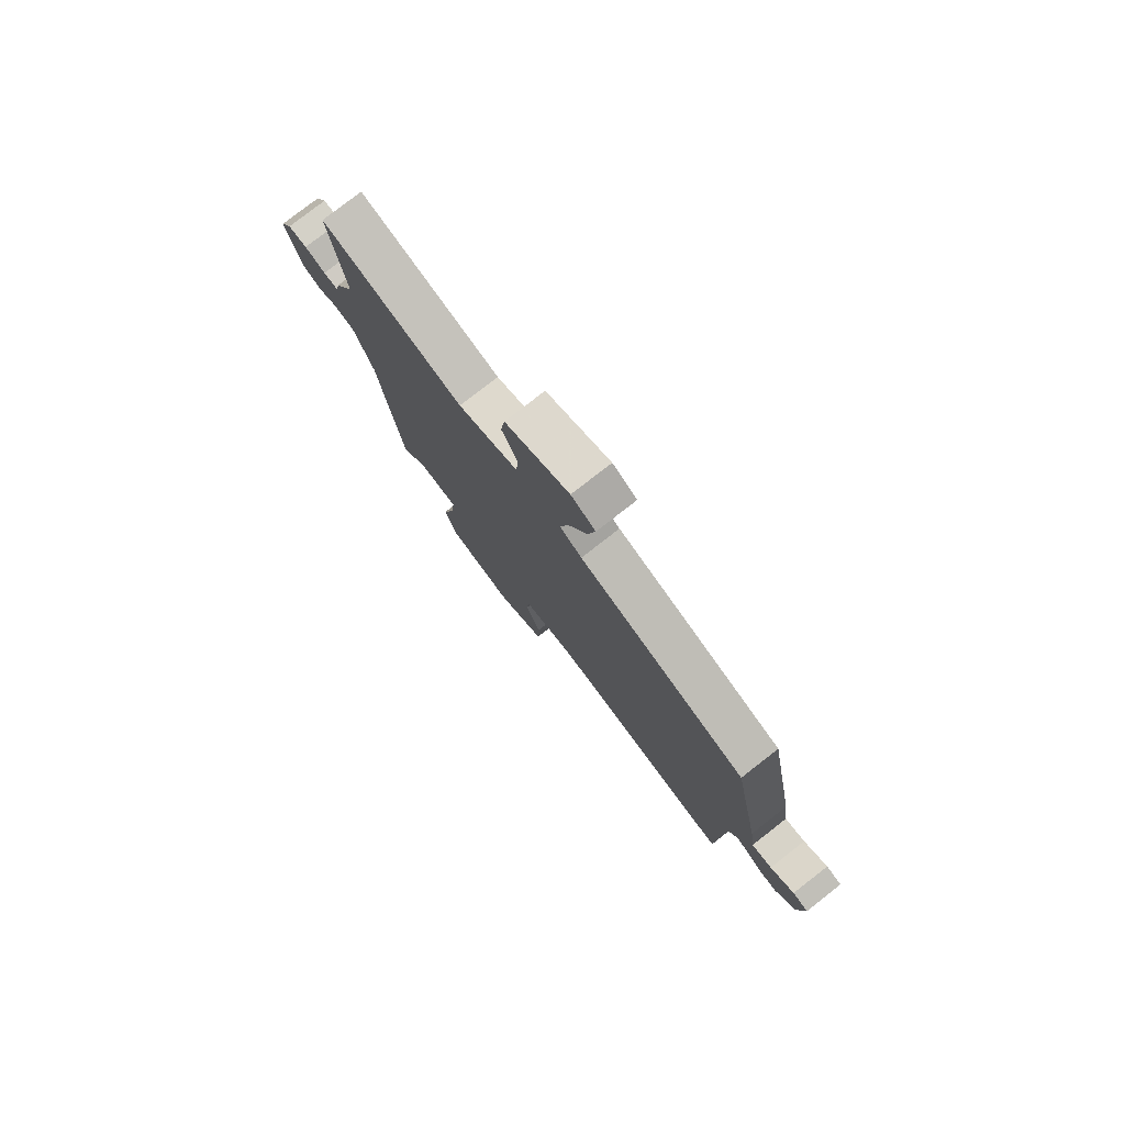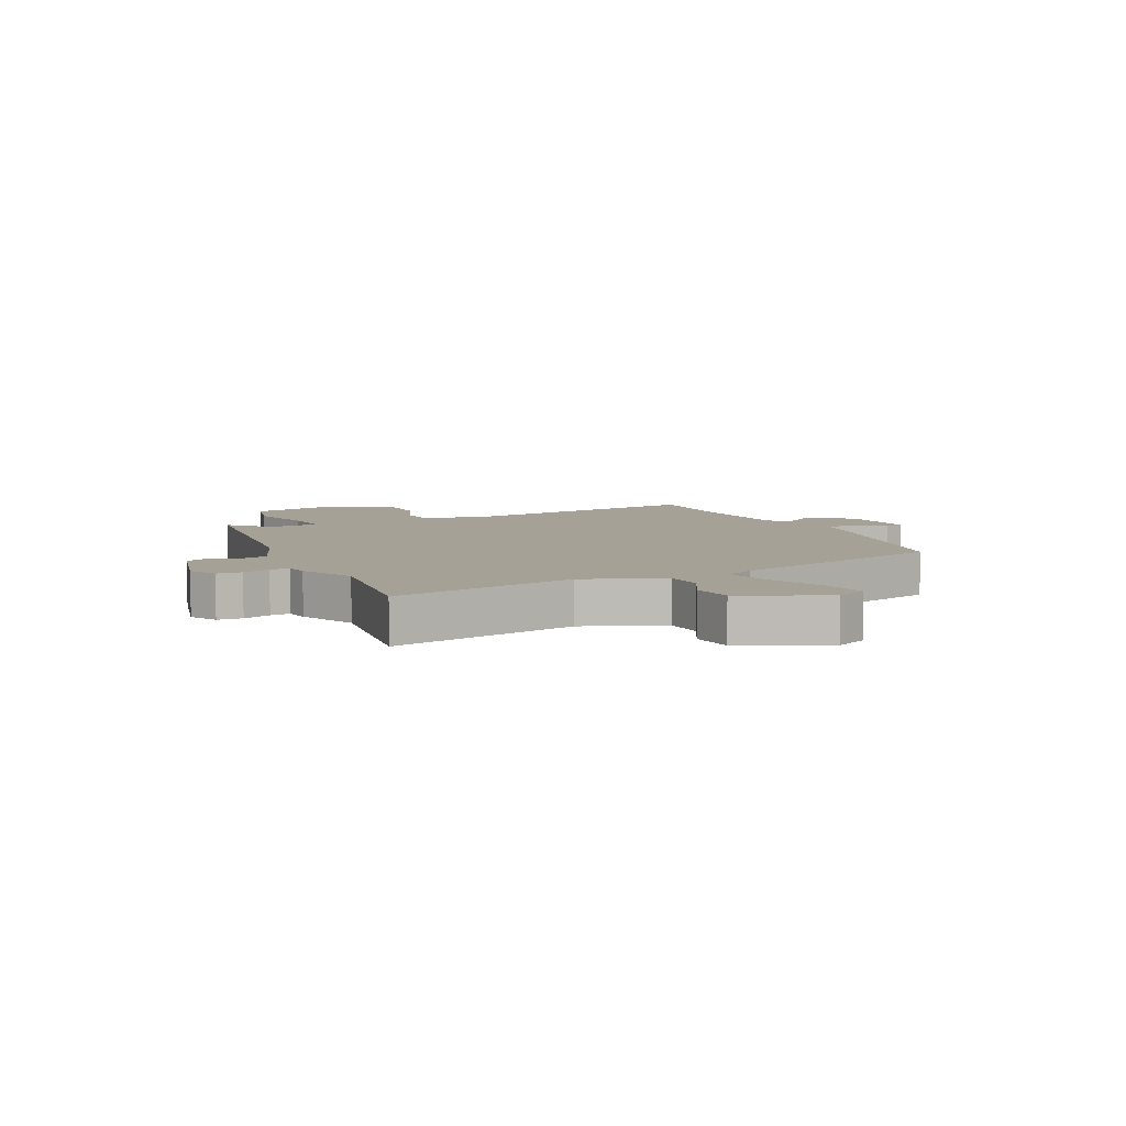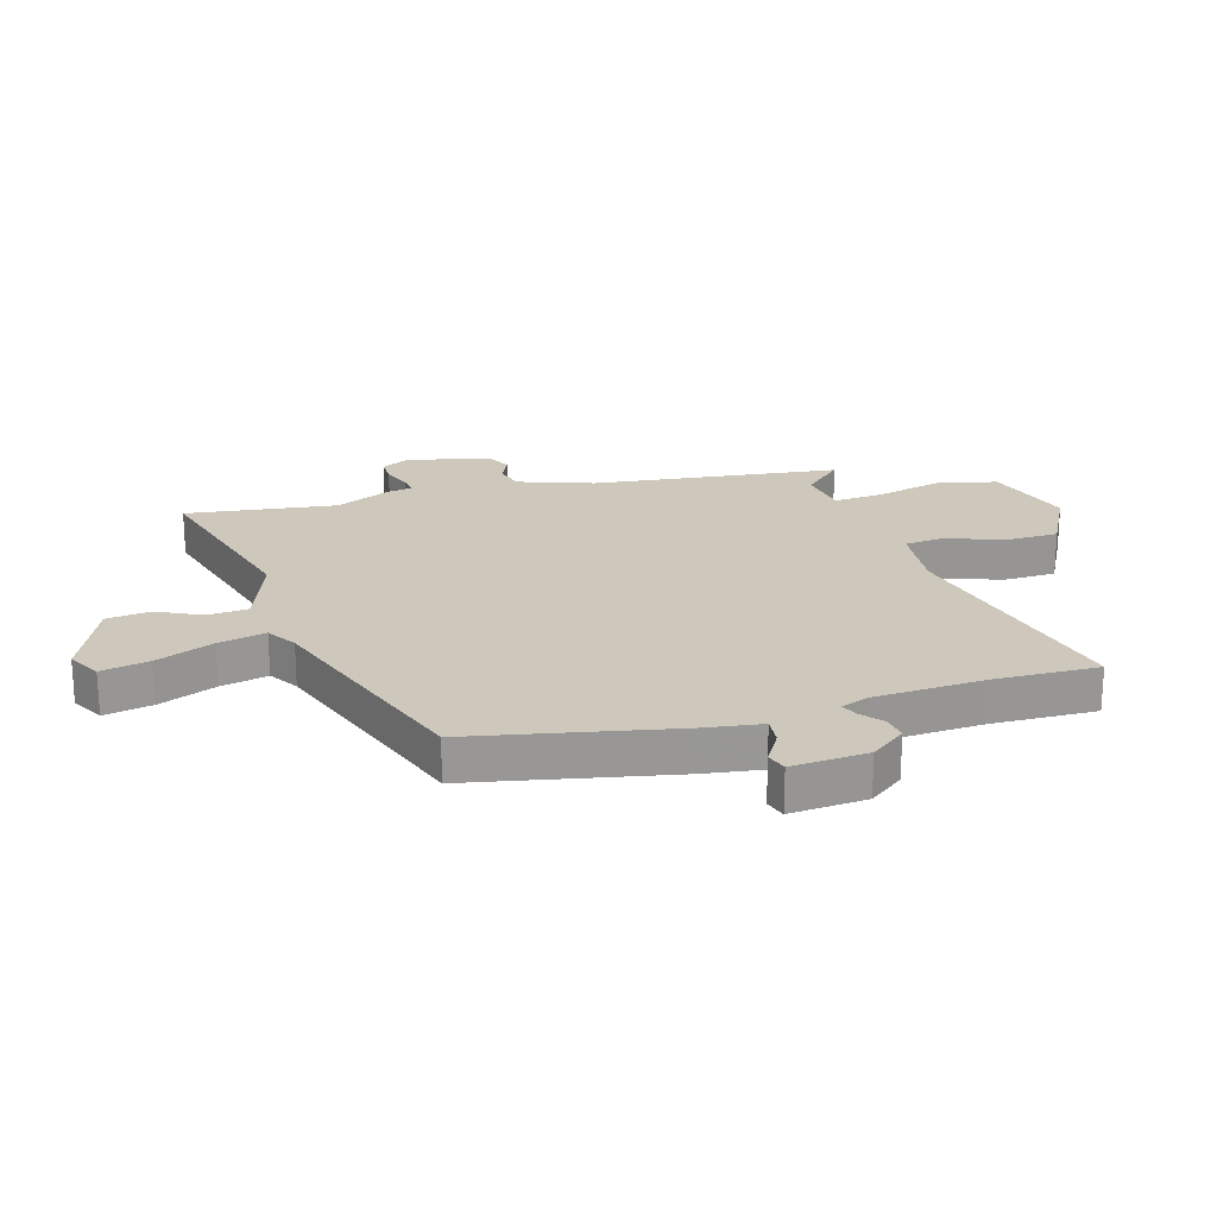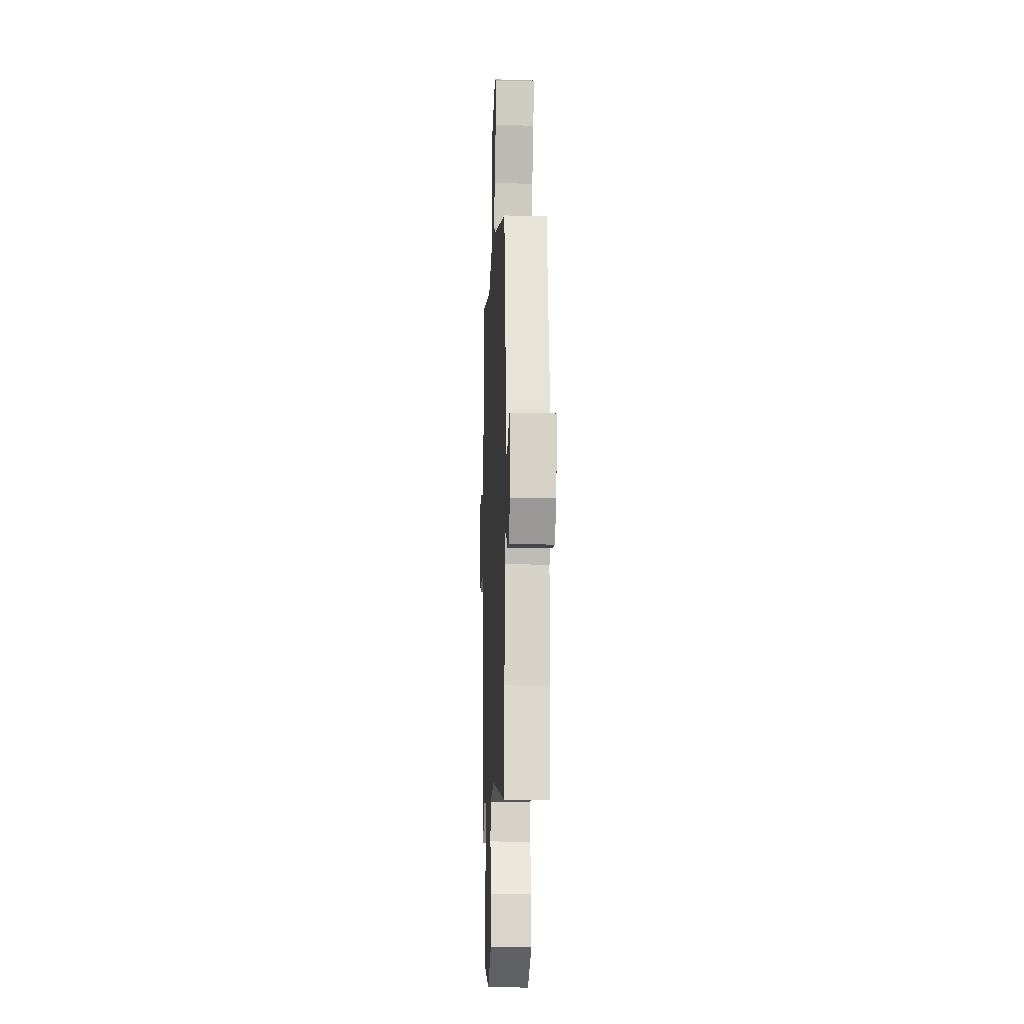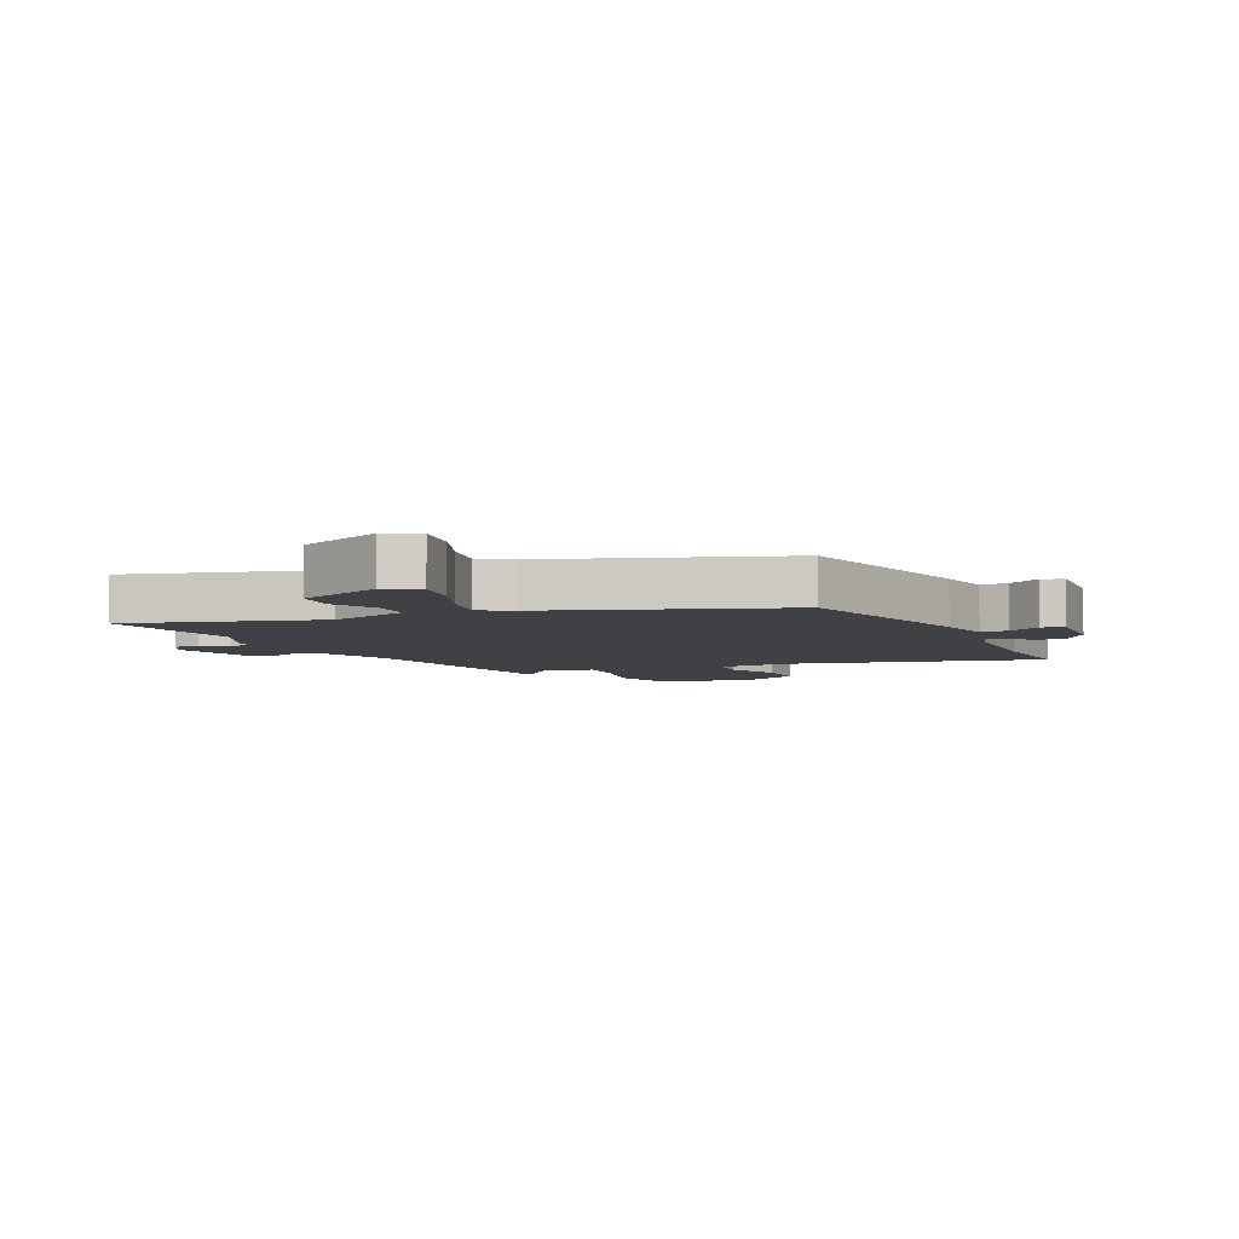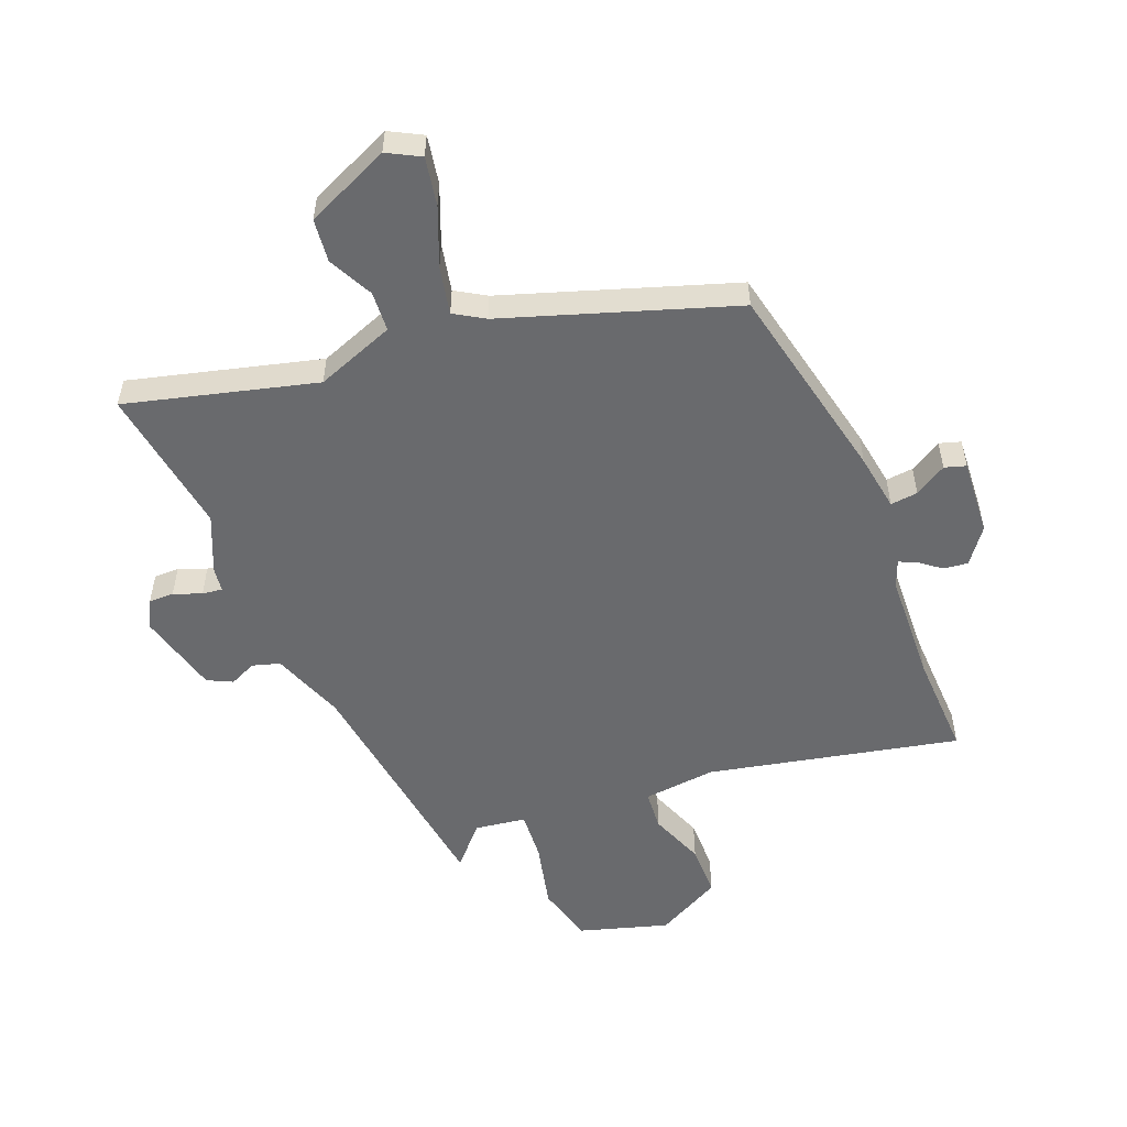
<metadata>
{"format":"obj","ext":"obj","renderer":"f3d","projection":"perspective","resolution":1024,"background":"white","views":[{"elev":79.0,"azim":52.1,"up":"+Z"},{"elev":6.2,"azim":-23.3,"up":"+Y"},{"elev":22.0,"azim":74.3,"up":"+Y"},{"elev":-16.7,"azim":87.3,"up":"+Z"},{"elev":-5.4,"azim":25.7,"up":"+Y"},{"elev":-53.1,"azim":23.1,"up":"+Y"}]}
</metadata>
<code>
v 0.499 0.07 -0.417
v 0.501 0.07 -0.596
v 0.075 0.07 -0.495
v -0.05 0.07 -0.506
v -0.057 0.07 -0.575
v -0.023 0.07 -0.671
v -0.026 0.07 -0.762
v -0.14 0.07 -0.82
v -0.292 0.07 -0.771
v -0.315 0.07 -0.669
v -0.285 0.07 -0.554
v -0.277 0.07 -0.469
v -0.364 0.07 -0.455
v -0.428 0.07 -0.522
v -0.474 0.07 -0.098
v -0.517 0.07 0.029
v -0.564 0.07 0.044
v -0.61 0.07 0.024
v -0.652 0.07 0.046
v -0.684 0.07 0.188
v -0.658 0.07 0.236
v -0.615 0.07 0.235
v -0.568 0.07 0.216
v -0.534 0.07 0.211
v -0.527 0.07 0.253
v -0.482 0.07 0.349
v -0.513 0.07 0.606
v -0.193 0.07 0.515
v -0.057 0.07 0.563
v -0.051 0.07 0.631
v -0.087 0.07 0.708
v -0.077 0.07 0.782
v 0.068 0.07 0.843
v 0.123 0.07 0.812
v 0.106 0.07 0.73
v 0.064 0.07 0.632
v 0.045 0.07 0.551
v 0.095 0.07 0.519
v 0.479 0.07 0.382
v 0.545 0.07 0.035
v 0.558 0.07 -0.063
v 0.605 0.07 -0.059
v 0.66 0.07 -0.027
v 0.696 0.07 -0.039
v 0.684 0.07 -0.17
v 0.638 0.07 -0.229
v 0.596 0.07 -0.223
v 0.56 0.07 -0.193
v 0.531 0.07 -0.18
v 0.512 0.07 -0.226
v 0.499 0 -0.417
v 0.501 0 -0.596
v 0.075 0 -0.495
v -0.05 0 -0.506
v -0.057 0 -0.575
v -0.023 0 -0.671
v -0.026 0 -0.762
v -0.14 0 -0.82
v -0.292 0 -0.771
v -0.315 0 -0.669
v -0.285 0 -0.554
v -0.277 0 -0.469
v -0.364 0 -0.455
v -0.428 0 -0.522
v -0.474 0 -0.098
v -0.517 0 0.029
v -0.564 0 0.044
v -0.61 0 0.024
v -0.652 0 0.046
v -0.684 0 0.188
v -0.658 0 0.236
v -0.615 0 0.235
v -0.568 0 0.216
v -0.534 0 0.211
v -0.527 0 0.253
v -0.482 0 0.349
v -0.513 0 0.606
v -0.193 0 0.515
v -0.057 0 0.563
v -0.051 0 0.631
v -0.087 0 0.708
v -0.077 0 0.782
v 0.068 0 0.843
v 0.123 0 0.812
v 0.106 0 0.73
v 0.064 0 0.632
v 0.045 0 0.551
v 0.095 0 0.519
v 0.479 0 0.382
v 0.545 0 0.035
v 0.558 0 -0.063
v 0.605 0 -0.059
v 0.66 0 -0.027
v 0.696 0 -0.039
v 0.684 0 -0.17
v 0.638 0 -0.229
v 0.596 0 -0.223
v 0.56 0 -0.193
v 0.531 0 -0.18
v 0.512 0 -0.226
f 45 46 47 48
f 45 48 49
f 42 43 44 45
f 41 42 45 49
f 38 39 40 41
f 37 38 41 49
f 33 34 35 36
f 33 36 37
f 30 31 32 33
f 29 30 33 37
f 28 29 37 49
f 26 27 28 49
f 24 25 26 49
f 20 21 22 23
f 17 18 19 20
f 16 17 20 23
f 15 16 23 24
f 13 14 15
f 12 13 15 24
f 8 9 10 11
f 8 11 12
f 5 6 7 8
f 4 5 8 12
f 3 4 12 24
f 1 2 3 24
f 24 49 50
f 1 24 50
f 98 97 96 95
f 99 98 95
f 95 94 93 92
f 99 95 92 91
f 91 90 89 88
f 99 91 88 87
f 86 85 84 83
f 87 86 83
f 83 82 81 80
f 87 83 80 79
f 99 87 79 78
f 99 78 77 76
f 99 76 75 74
f 73 72 71 70
f 70 69 68 67
f 73 70 67 66
f 74 73 66 65
f 65 64 63
f 74 65 63 62
f 61 60 59 58
f 62 61 58
f 58 57 56 55
f 62 58 55 54
f 74 62 54 53
f 74 53 52 51
f 100 99 74
f 100 74 51
f 1 51 52 2
f 2 52 53 3
f 3 53 54 4
f 4 54 55 5
f 5 55 56 6
f 6 56 57 7
f 7 57 58 8
f 8 58 59 9
f 9 59 60 10
f 10 60 61 11
f 11 61 62 12
f 12 62 63 13
f 13 63 64 14
f 14 64 65 15
f 15 65 66 16
f 16 66 67 17
f 17 67 68 18
f 18 68 69 19
f 19 69 70 20
f 20 70 71 21
f 21 71 72 22
f 22 72 73 23
f 23 73 74 24
f 24 74 75 25
f 25 75 76 26
f 26 76 77 27
f 27 77 78 28
f 28 78 79 29
f 29 79 80 30
f 30 80 81 31
f 31 81 82 32
f 32 82 83 33
f 33 83 84 34
f 34 84 85 35
f 35 85 86 36
f 36 86 87 37
f 37 87 88 38
f 38 88 89 39
f 39 89 90 40
f 40 90 91 41
f 41 91 92 42
f 42 92 93 43
f 43 93 94 44
f 44 94 95 45
f 45 95 96 46
f 46 96 97 47
f 47 97 98 48
f 48 98 99 49
f 49 99 100 50
f 50 100 51 1

</code>
